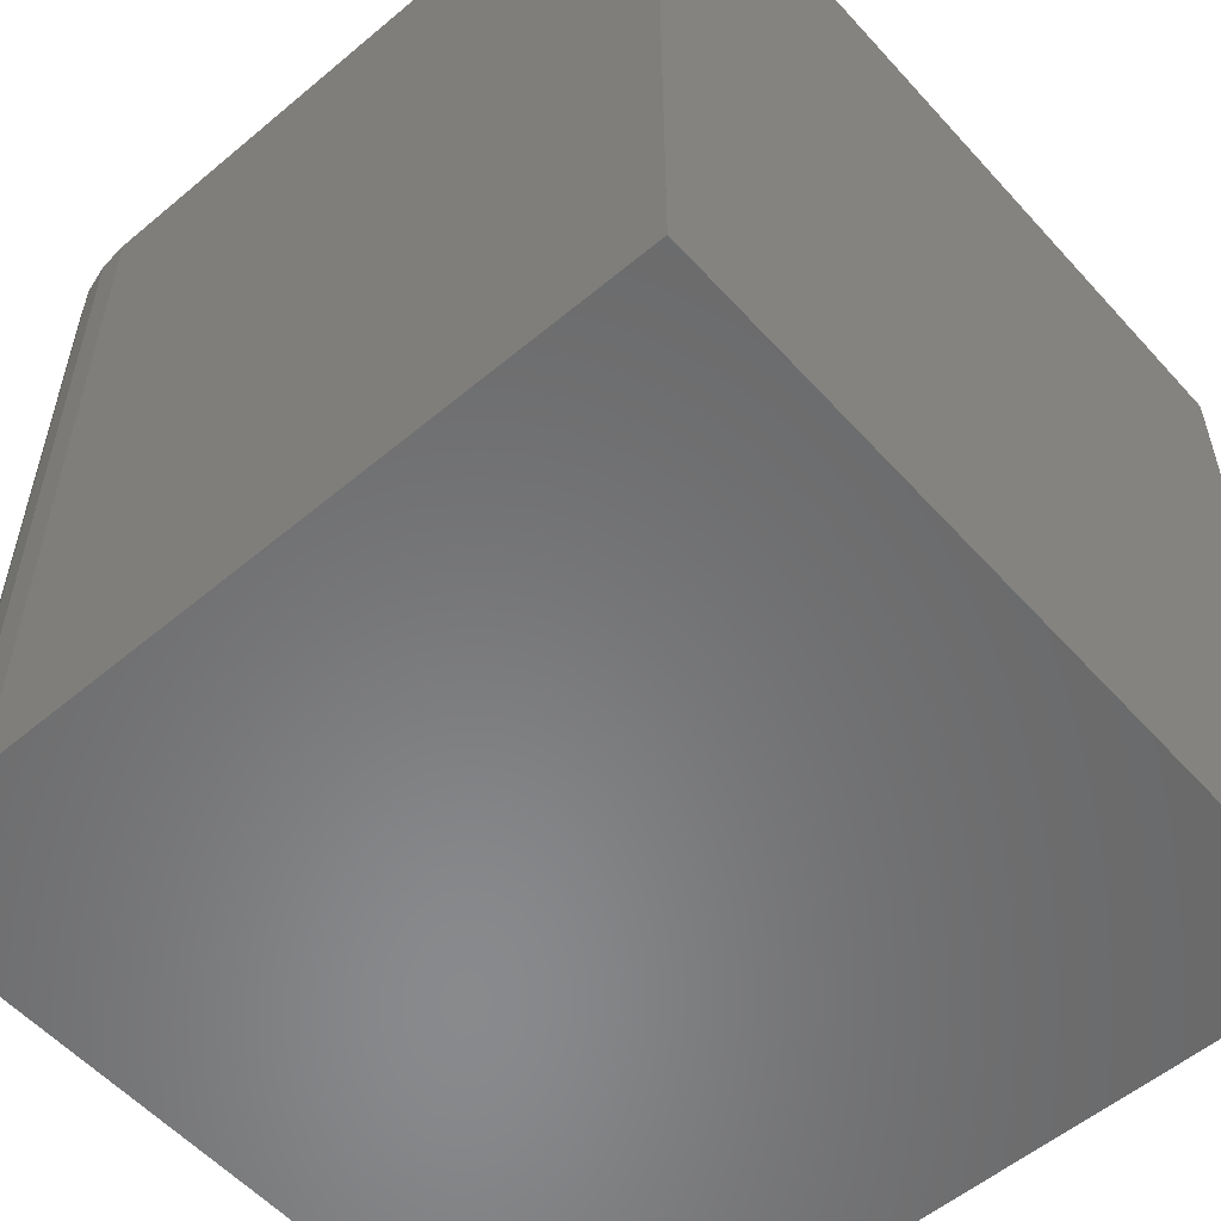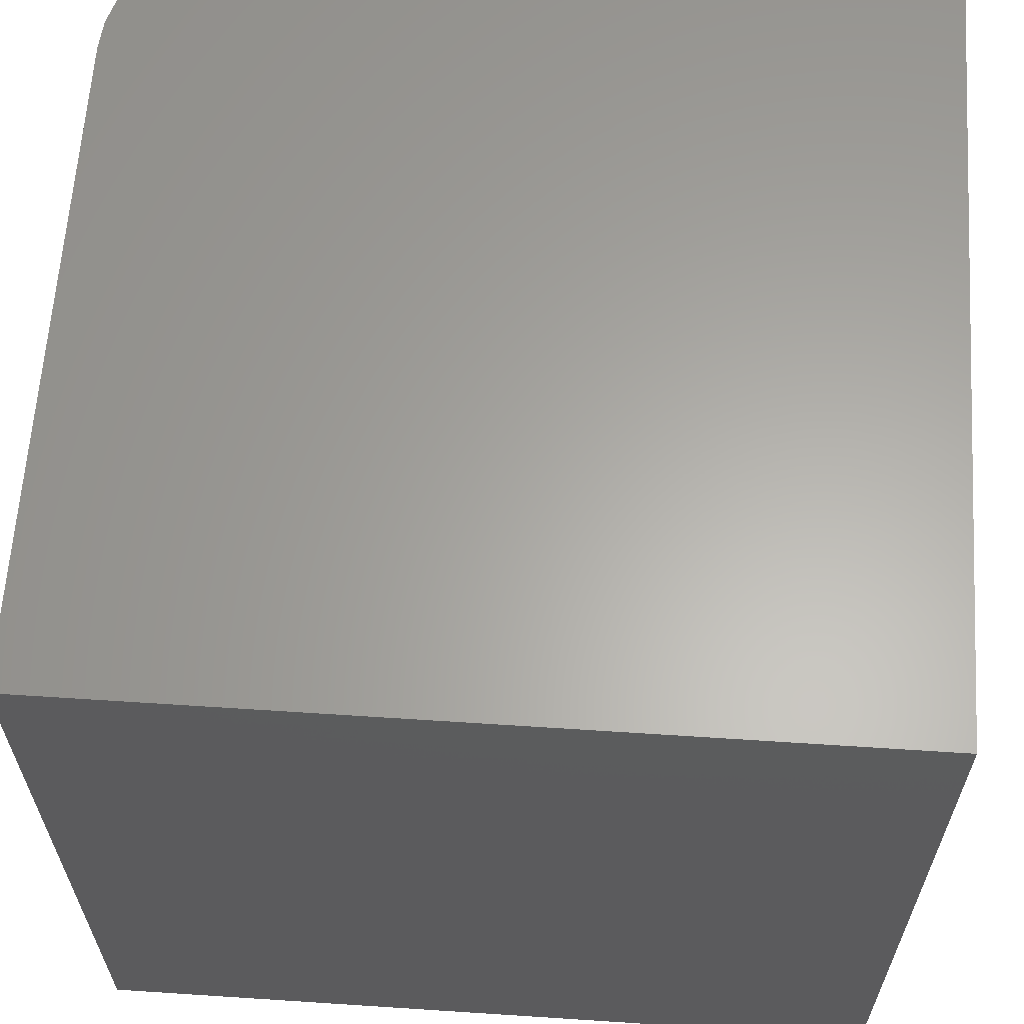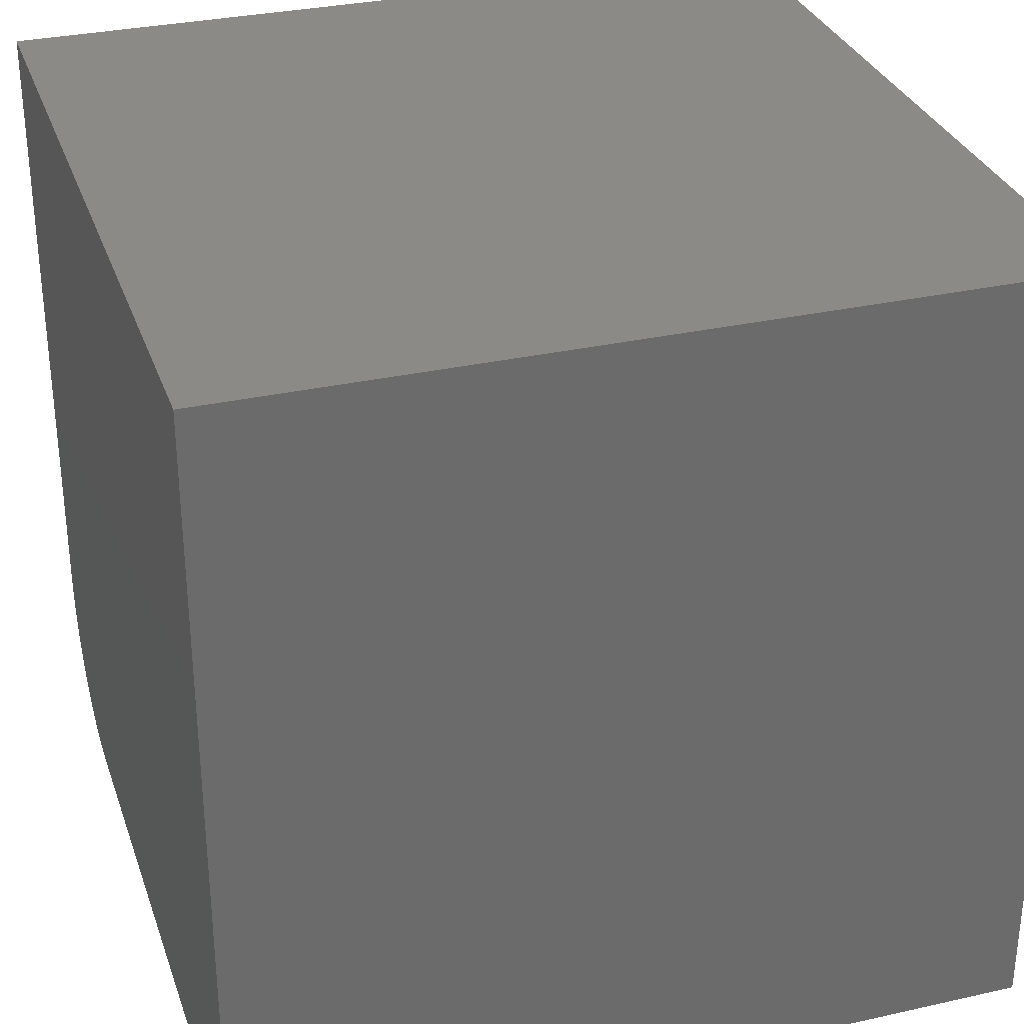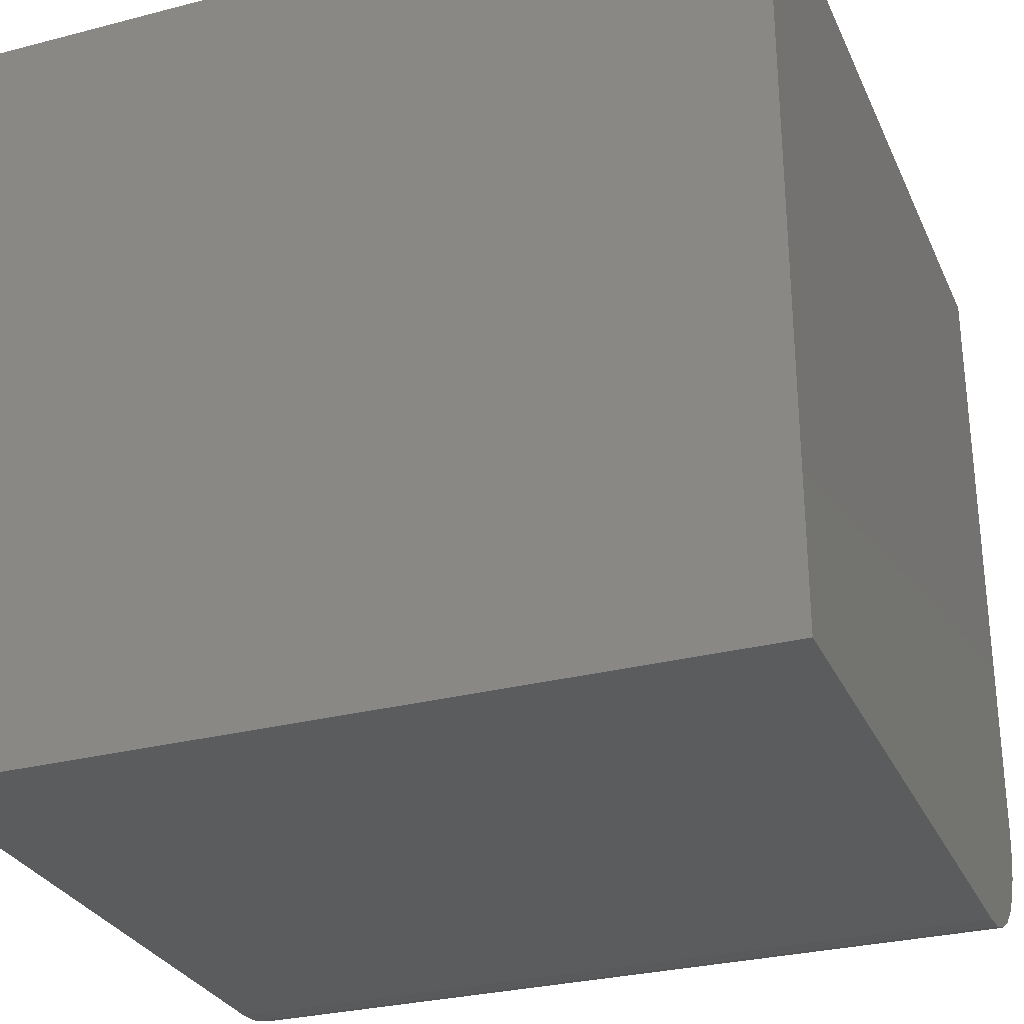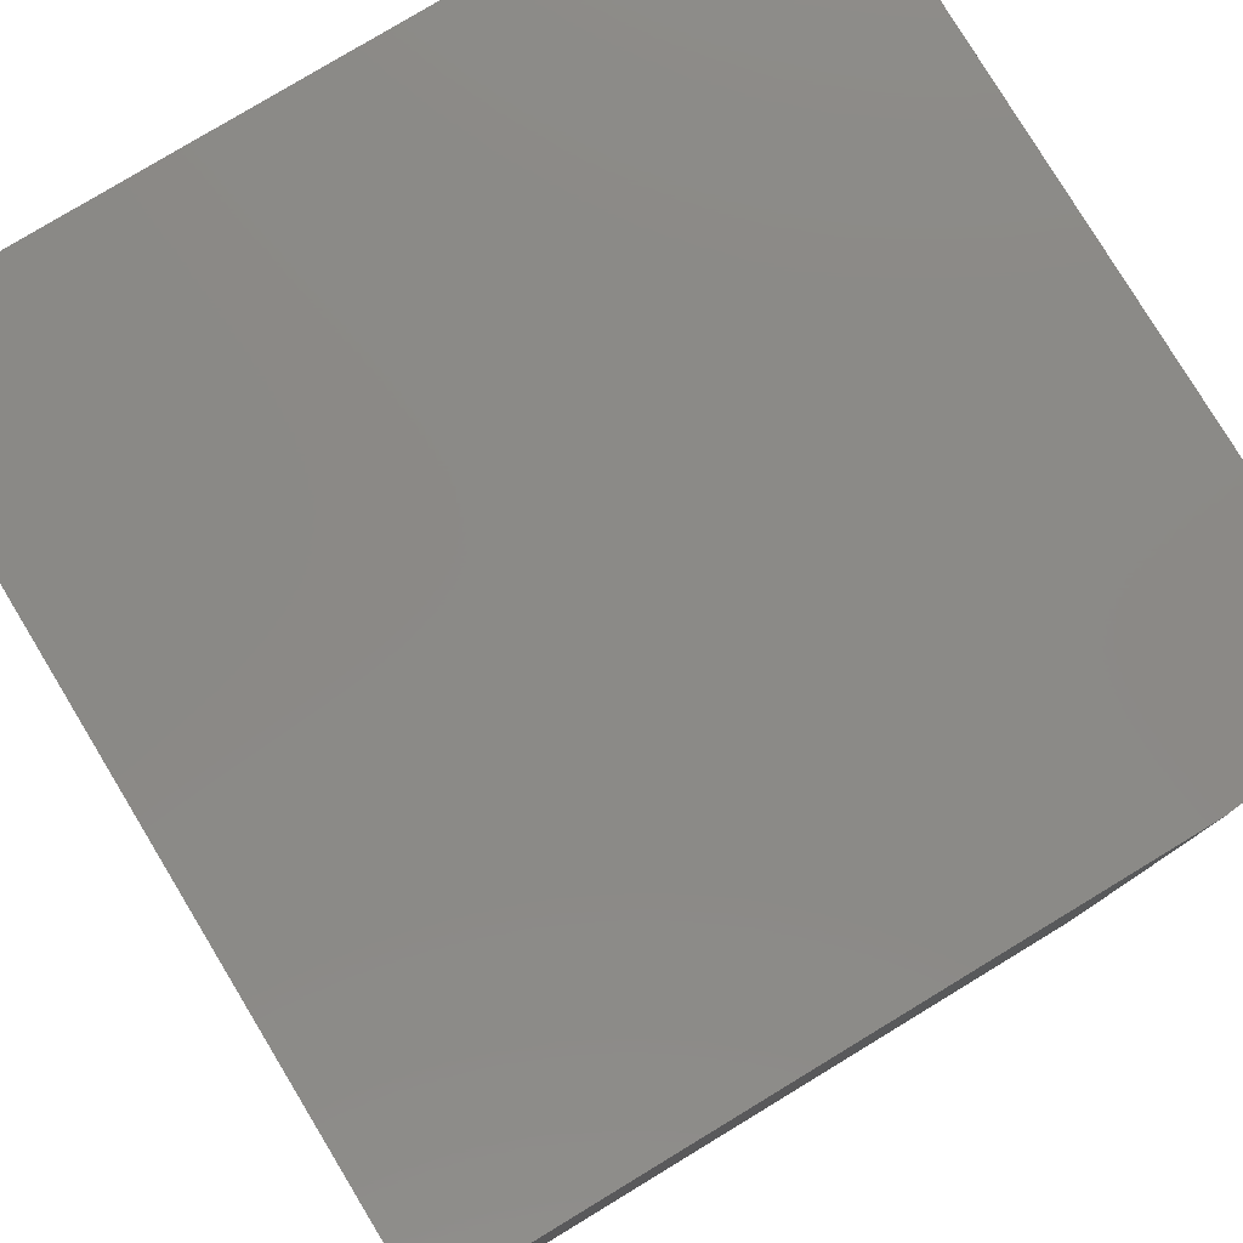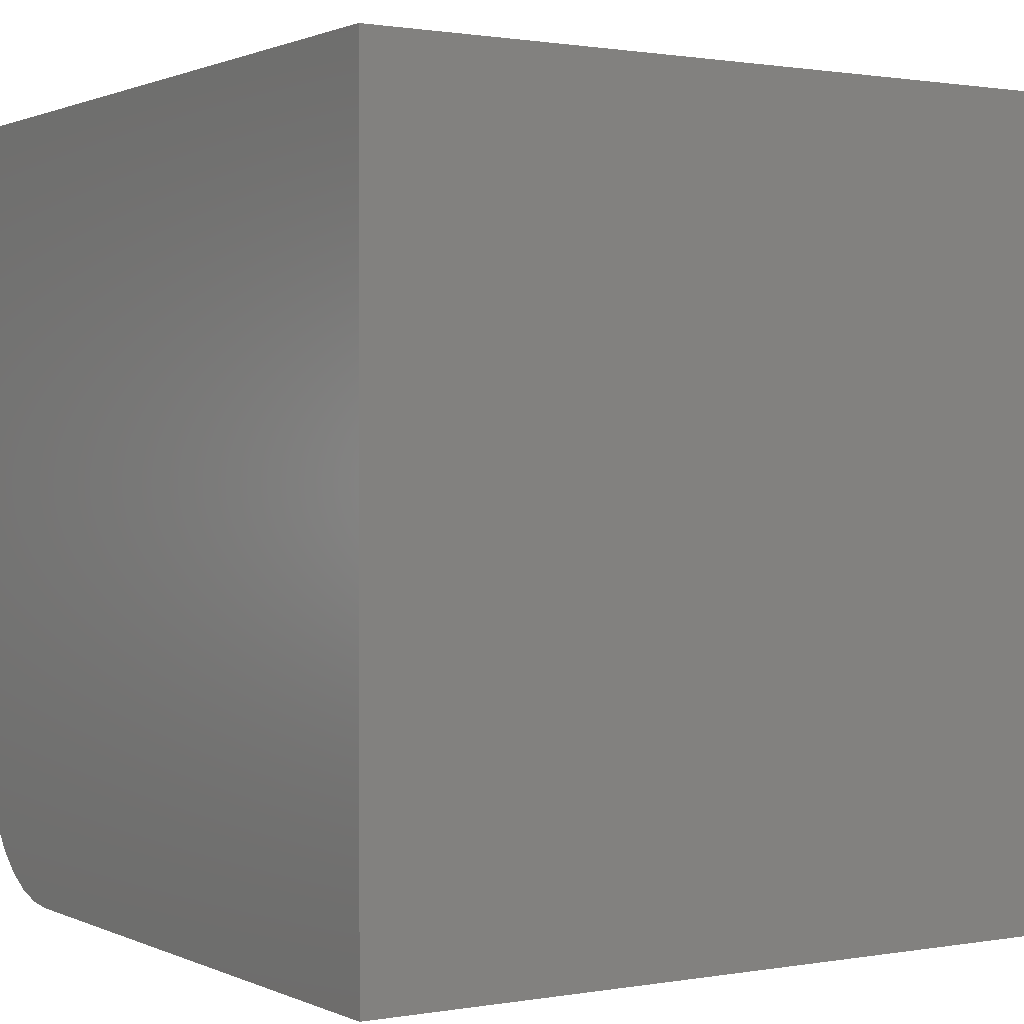
<metadata>
{"format":"stl","ext":"stl","renderer":"f3d","projection":"perspective","resolution":1024,"background":"white","views":[{"elev":-55.7,"azim":-138.7,"up":"+Y"},{"elev":62.6,"azim":-86.2,"up":"+Y"},{"elev":31.5,"azim":-107.6,"up":"+Z"},{"elev":-29.3,"azim":-69.0,"up":"+Z"},{"elev":79.4,"azim":58.8,"up":"+Y"},{"elev":1.0,"azim":-122.5,"up":"+Z"}]}
</metadata>
<code>
# stl→obj: 24 verts, 44 faces
v 0.2344 -0.75 -0.375
v 0.2618 -0.75 -0.3723
v -0.375 -0.75 -0.375
v 0.375 -0.75 -0.2344
v 0.375 -0.75 0.375
v -0.375 -0.75 0.375
v 0.2882 -0.75 -0.3643
v 0.3125 -0.75 -0.3513
v 0.3338 -0.75 -0.3338
v 0.3513 -0.75 -0.3125
v 0.3643 -0.75 -0.2882
v 0.3723 -0.75 -0.2618
v -0.375 0 -0.375
v 0.2618 3.55e-17 -0.3723
v 0.2344 3.383e-17 -0.375
v 0.375 4.944e-17 -0.2344
v 0.3723 4.777e-17 -0.2618
v 0.3643 4.586e-17 -0.2882
v 0.3513 4.379e-17 -0.3125
v 0.3338 4.163e-17 -0.3338
v 0.3125 3.948e-17 -0.3513
v 0.2882 3.741e-17 -0.3643
v -0.375 4.163e-17 0.375
v 0.375 8.327e-17 0.375
f 1 2 3
f 4 5 6
f 4 6 3
f 4 3 2
f 4 2 7
f 4 7 8
f 4 8 9
f 4 9 10
f 4 10 11
f 4 11 12
f 13 14 15
f 16 17 18
f 16 18 19
f 16 19 20
f 16 20 21
f 16 21 22
f 16 22 14
f 16 14 13
f 16 13 23
f 16 23 24
f 16 24 4
f 4 24 5
f 13 15 3
f 3 15 1
f 16 4 17
f 17 4 12
f 17 12 18
f 18 12 11
f 18 11 19
f 19 11 10
f 19 10 20
f 20 10 9
f 20 9 21
f 21 9 8
f 21 8 22
f 22 8 7
f 22 7 14
f 14 7 2
f 14 2 15
f 15 2 1
f 23 13 6
f 6 13 3
f 24 23 5
f 5 23 6

</code>
